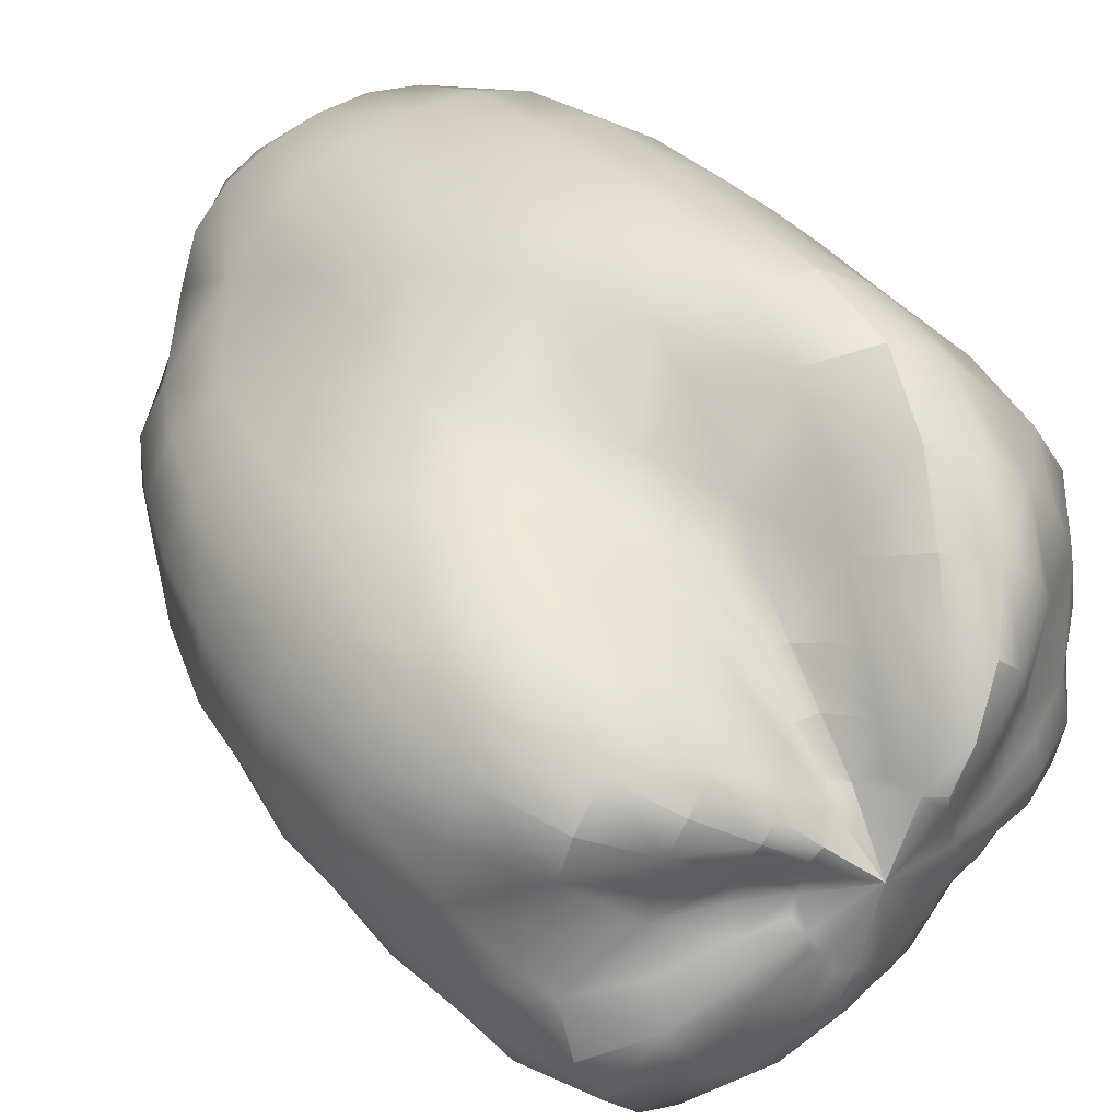
<metadata>
{"format":"obj","ext":"obj","renderer":"f3d","projection":"perspective","resolution":1024,"background":"white","views":[{"elev":36.5,"azim":151.0,"up":"+Z"}]}
</metadata>
<code>
g Landscape
v 0.1017 -0.3665 0.000462
v 0.2217 -0.3373 0.001069
v 0.1774 -0.2997 -0.06995
v 0.09638 -0.3841 -0.04008
v 0.1172 -0.2586 -0.115
v 0.07253 -0.3881 -0.07251
v 0.06058 -0.2517 -0.1466
v 0.03995 -0.4043 -0.09849
v -0.00282 -0.2701 -0.1691
v -0.000974 -0.4403 -0.1167
v -0.08056 -0.3244 -0.1905
v -0.04811 -0.4574 -0.1147
v -0.14 -0.3139 -0.1408
v -0.09031 -0.4725 -0.09014
v -0.1897 -0.3178 -0.07711
v -0.1189 -0.4765 -0.04879
v -0.2222 -0.3502 0.001719
v -0.1346 -0.4906 0.000167
v -0.2155 -0.3614 0.08842
v -0.1194 -0.4646 0.04783
v -0.1514 -0.3288 0.1515
v -0.07844 -0.4009 0.07694
v -0.08899 -0.3616 0.2191
v -0.04173 -0.4001 0.1038
v -0.000287 -0.3738 0.2391
v 0.001186 -0.4583 0.1279
v 0.08952 -0.37 0.2172
v 0.05048 -0.4762 0.1222
v 0.1614 -0.3621 0.163
v 0.08874 -0.4551 0.09005
v 0.1992 -0.3335 0.08267
v 0.1052 -0.4165 0.0451
v 0.2858 -0.1826 0.003713
v 0.2097 -0.1442 -0.08351
v 0.1622 -0.1417 -0.1634
v 0.08856 -0.1393 -0.2146
v -0.0025 -0.1476 -0.243
v -0.1064 -0.172 -0.2536
v -0.1955 -0.1719 -0.1921
v -0.292 -0.1963 -0.1207
v -0.2814 -0.1829 -0.0011
v -0.2779 -0.1949 0.1159
v -0.2048 -0.1867 0.2041
v -0.1131 -0.1926 0.272
v -0.00126 -0.184 0.2791
v 0.1016 -0.1792 0.2498
v 0.1778 -0.1664 0.1766
v 0.2643 -0.1822 0.1065
v 0.3305 0.00295 0.001781
v 0.2706 0.006914 -0.1097
v 0.2086 0.005046 -0.2117
v 0.1227 0.005121 -0.2994
v -0.000638 0.003246 -0.3226
v -0.1278 0.001658 -0.3099
v -0.2256 -0.002741 -0.2242
v -0.3196 -0.002212 -0.1337
v -0.2975 0.000451 -0.001752
v -0.2932 0.001319 0.1222
v -0.2143 0.001088 0.2134
v -0.1187 0.001622 0.2858
v -0.002666 -0.004128 0.29
v 0.1007 -0.005685 0.2452
v 0.199 0.001864 0.1948
v 0.2946 0.001764 0.1186
v 0.3122 0.1991 0.000489
v 0.2753 0.1958 -0.1125
v 0.204 0.1894 -0.2037
v 0.1113 0.1838 -0.2668
v -0.00029 0.1722 -0.2765
v -0.1074 0.1748 -0.2653
v -0.1716 0.1464 -0.1708
v -0.2739 0.1833 -0.1107
v -0.2847 0.1838 0.000379
v -0.2858 0.1971 0.1194
v -0.2122 0.195 0.2125
v -0.1204 0.1948 0.2808
v -0.006188 0.1386 0.2269
v 0.08091 0.1291 0.1888
v 0.1906 0.1702 0.1829
v 0.2808 0.1954 0.1138
v 0.2216 0.3349 -0.000585
v 0.2225 0.3688 -0.09349
v 0.1703 0.3683 -0.1687
v 0.08656 0.3391 -0.2022
v 0.001803 0.2962 -0.192
v -0.06735 0.2722 -0.1669
v -0.1134 0.2418 -0.1089
v -0.1852 0.3017 -0.07275
v -0.2117 0.3235 5.4e-05
v -0.193 0.3168 0.08064
v -0.1576 0.3409 0.1587
v -0.08507 0.319 0.1936
v -0.003209 0.2264 0.1472
v 0.0638 0.2476 0.1451
v 0.1455 0.3105 0.14
v 0.2106 0.3455 0.0866
v 0.1033 0.3684 -0.000345
v 0.1042 0.3963 -0.04384
v 0.08047 0.3998 -0.08052
v 0.04402 0.4084 -0.1055
v -1e-06 0.3926 -0.1087
v -0.04544 0.378 -0.1019
v -0.08756 0.3645 -0.06926
v -0.09934 0.3774 -0.03911
v -0.1065 0.3823 -9e-06
v -0.09768 0.3825 0.04077
v -0.07927 0.3995 0.08052
v -0.04589 0.393 0.1061
v -0.001753 0.3123 0.0833
v 0.03574 0.3294 0.08134
v 0.07829 0.3836 0.07599
v 0.09936 0.38 0.04171
v -0.00061 -0.4593 -5.3e-05
v -0.000315 0.403 -0.000276
v 0.156 -0.3532 -0.02983
v 0.1002 -0.3711 -0.02062
v 0.1633 -0.3572 0.000535
v 0.2056 -0.3226 -0.03694
v 0.141 -0.3488 -0.05668
v 0.1197 -0.3373 -0.07755
v 0.08644 -0.3874 -0.05727
v 0.1473 -0.2765 -0.09508
v 0.09605 -0.3268 -0.09466
v 0.07362 -0.3256 -0.1102
v 0.0572 -0.3932 -0.08625
v 0.08883 -0.2514 -0.1322
v 0.05078 -0.3319 -0.1239
v 0.0259 -0.3444 -0.1351
v 0.02054 -0.4225 -0.1094
v 0.03069 -0.256 -0.1576
v -0.001954 -0.362 -0.1448
v -0.03372 -0.3837 -0.1539
v -0.02438 -0.4504 -0.1186
v -0.04198 -0.2998 -0.1848
v -0.06538 -0.401 -0.155
v -0.09292 -0.4053 -0.1406
v -0.07056 -0.4658 -0.105
v -0.1123 -0.3236 -0.1717
v -0.1164 -0.4033 -0.1171
v -0.1358 -0.4016 -0.09092
v -0.1062 -0.4742 -0.07103
v -0.1662 -0.3117 -0.1101
v -0.1531 -0.4053 -0.06238
v -0.1703 -0.4197 -0.03172
v -0.1295 -0.485 -0.02485
v -0.2093 -0.3331 -0.03968
v -0.1818 -0.4337 0.001191
v -0.1818 -0.4364 0.03648
v -0.1312 -0.4843 0.02553
v -0.2259 -0.3617 0.04655
v -0.1696 -0.4248 0.06882
v -0.1445 -0.3957 0.09287
v -0.1001 -0.4312 0.06396
v -0.1867 -0.343 0.1209
v -0.1153 -0.3709 0.1146
v -0.09098 -0.3723 0.1399
v -0.05985 -0.3904 0.09015
v -0.1213 -0.3412 0.1877
v -0.06598 -0.3892 0.1635
v -0.03459 -0.411 0.1803
v -0.02142 -0.4281 0.118
v -0.04694 -0.3713 0.2354
v 0.000566 -0.4297 0.1883
v 0.03685 -0.4376 0.1858
v 0.02604 -0.4737 0.1291
v 0.04579 -0.3726 0.2326
v 0.0721 -0.4378 0.1745
v 0.1041 -0.4335 0.1563
v 0.07187 -0.469 0.1087
v 0.1291 -0.3682 0.1939
v 0.1294 -0.4227 0.1312
v 0.1445 -0.4036 0.09926
v 0.09998 -0.4385 0.06826
v 0.1829 -0.3464 0.1246
v 0.1536 -0.3829 0.06478
v 0.1612 -0.3673 0.03197
v 0.1046 -0.3869 0.02243
v 0.2159 -0.3357 0.04122
v 0.2319 -0.2517 -0.03937
v 0.2591 -0.2717 0.002589
v 0.2517 -0.1633 -0.0417
v 0.1944 -0.2261 -0.07669
v 0.1656 -0.2098 -0.1099
v 0.1845 -0.1399 -0.1256
v 0.1388 -0.2002 -0.1379
v 0.1074 -0.1948 -0.1595
v 0.1289 -0.1405 -0.1927
v 0.07287 -0.1932 -0.1761
v 0.03682 -0.195 -0.1892
v 0.04506 -0.141 -0.2305
v -0.00297 -0.2053 -0.2021
v -0.0487 -0.2294 -0.2179
v -0.05506 -0.161 -0.2547
v -0.09372 -0.2495 -0.2221
v -0.1314 -0.248 -0.2002
v -0.1502 -0.1716 -0.2281
v -0.1678 -0.2418 -0.1665
v -0.2095 -0.2479 -0.1352
v -0.2511 -0.1851 -0.1598
v -0.2428 -0.2576 -0.09945
v -0.2547 -0.2626 -0.05253
v -0.2933 -0.1906 -0.06458
v -0.2565 -0.2677 0.000527
v -0.2598 -0.2781 0.05463
v -0.2827 -0.1882 0.06018
v -0.2525 -0.2835 0.1046
v -0.2227 -0.274 0.1454
v -0.2479 -0.1915 0.1628
v -0.1828 -0.2658 0.1827
v -0.1452 -0.2757 0.2221
v -0.1609 -0.1895 0.2433
v -0.1043 -0.2886 0.2533
v -0.05437 -0.2896 0.266
v -0.05828 -0.1891 0.2819
v -0.000846 -0.2852 0.2656
v 0.05099 -0.282 0.2578
v 0.05325 -0.1821 0.2698
v 0.09819 -0.2786 0.24
v 0.1378 -0.2737 0.2099
v 0.1401 -0.1713 0.2154
v 0.173 -0.2686 0.1735
v 0.2069 -0.2646 0.1366
v 0.2234 -0.1726 0.1434
v 0.236 -0.2645 0.0963
v 0.2569 -0.2714 0.04973
v 0.2875 -0.1872 0.05655
v 0.2815 -0.0803 -0.04849
v 0.3126 -0.09171 0.00306
v 0.3067 0.00522 -0.05546
v 0.241 -0.07011 -0.097
v 0.2141 -0.07 -0.1455
v 0.24 0.006267 -0.1615
v 0.1889 -0.07332 -0.1916
v 0.1532 -0.07343 -0.2327
v 0.1702 0.005017 -0.261
v 0.1085 -0.07278 -0.2644
v 0.05618 -0.07383 -0.2823
v 0.06415 0.004298 -0.3173
v -0.001511 -0.07705 -0.2915
v -0.06222 -0.08293 -0.2969
v -0.0667 0.002663 -0.3234
v -0.1201 -0.08772 -0.2888
v -0.1693 -0.08768 -0.2573
v -0.1775 -0.000657 -0.2719
v -0.2185 -0.08915 -0.2157
v -0.2765 -0.09851 -0.1773
v -0.2814 -0.00305 -0.1815
v -0.3165 -0.1055 -0.1321
v -0.3118 -0.09999 -0.07019
v -0.3148 -0.000855 -0.07063
v -0.2938 -0.09281 -0.001877
v -0.2937 -0.09496 0.06268
v -0.2979 0.001136 0.06363
v -0.2892 -0.09922 0.1207
v -0.2579 -0.09839 0.1693
v -0.2606 0.001118 0.1706
v -0.2127 -0.09623 0.2118
v -0.1667 -0.09645 0.2516
v -0.1683 0.00178 0.255
v -0.1168 -0.09639 0.2813
v -0.06008 -0.09339 0.2934
v -0.0613 -0.000958 0.2963
v -0.001681 -0.09012 0.291
v 0.05335 -0.08925 0.2771
v 0.05064 -0.006059 0.2705
v 0.1032 -0.08767 0.2535
v 0.1461 -0.08227 0.2216
v 0.1497 -0.001943 0.2213
v 0.1891 -0.07935 0.1865
v 0.2394 -0.0852 0.1535
v 0.2502 0.002431 0.1616
v 0.2842 -0.09288 0.1143
v 0.3111 -0.09548 0.06073
v 0.3239 0.001867 0.06259
v 0.3126 0.1012 -0.0583
v 0.3307 0.1035 0.001027
v 0.3003 0.198 -0.0578
v 0.2808 0.09777 -0.1142
v 0.2478 0.09506 -0.1653
v 0.2428 0.1926 -0.161
v 0.2115 0.0935 -0.2131
v 0.17 0.0935 -0.259
v 0.1603 0.1872 -0.2409
v 0.1212 0.09327 -0.2938
v 0.06295 0.09102 -0.3082
v 0.05702 0.1769 -0.2756
v -0.000519 0.09003 -0.3116
v -0.06503 0.09358 -0.3132
v -0.05818 0.1755 -0.2784
v -0.1223 0.09436 -0.2993
v -0.164 0.08505 -0.2559
v -0.1386 0.1578 -0.2209
v -0.2052 0.07819 -0.2045
v -0.2612 0.08632 -0.1661
v -0.2262 0.1625 -0.1408
v -0.3043 0.09669 -0.1255
v -0.307 0.09657 -0.06719
v -0.2863 0.1859 -0.06038
v -0.2967 0.09462 -0.00067
v -0.3005 0.0995 0.06451
v -0.29 0.1902 0.06189
v -0.2969 0.1045 0.1238
v -0.2639 0.1029 0.1727
v -0.2556 0.1965 0.1681
v -0.2171 0.1006 0.2168
v -0.1717 0.1036 0.2615
v -0.1687 0.1991 0.2572
v -0.1223 0.1029 0.2904
v -0.06352 0.08956 0.2866
v -0.06257 0.1681 0.2619
v -0.004774 0.07361 0.2651
v 0.04442 0.06502 0.2405
v 0.03781 0.1258 0.2022
v 0.09176 0.06493 0.2193
v 0.145 0.0745 0.2078
v 0.1346 0.1475 0.188
v 0.1996 0.08681 0.1932
v 0.2512 0.09492 0.163
v 0.241 0.186 0.1565
v 0.2941 0.09993 0.1187
v 0.3226 0.1029 0.06241
v 0.3051 0.199 0.05975
v 0.2709 0.2862 -0.05474
v 0.2738 0.279 -0.000141
v 0.2256 0.3503 -0.04781
v 0.2575 0.2944 -0.1067
v 0.2304 0.295 -0.1529
v 0.2025 0.3736 -0.1349
v 0.193 0.2901 -0.1916
v 0.149 0.2815 -0.2208
v 0.1303 0.3566 -0.1914
v 0.1007 0.269 -0.2378
v 0.05078 0.2524 -0.2401
v 0.04319 0.3167 -0.2005
v 0.000913 0.2386 -0.2353
v -0.04713 0.2343 -0.2313
v -0.03598 0.2843 -0.1829
v -0.08677 0.2274 -0.2161
v -0.1115 0.2059 -0.1781
v -0.0895 0.2507 -0.1382
v -0.1389 0.1947 -0.1376
v -0.1867 0.2184 -0.115
v -0.1499 0.2674 -0.09139
v -0.2318 0.2496 -0.09213
v -0.2508 0.261 -0.0507
v -0.2053 0.3191 -0.03992
v -0.2549 0.2623 0.000406
v -0.2548 0.2633 0.05232
v -0.2058 0.3189 0.04014
v -0.2458 0.2658 0.1027
v -0.2233 0.2717 0.1493
v -0.1786 0.3286 0.1219
v -0.1906 0.2773 0.1913
v -0.1513 0.2787 0.2281
v -0.1248 0.3403 0.1858
v -0.1057 0.2648 0.2431
v -0.05431 0.2245 0.2197
v -0.04309 0.2695 0.1726
v -0.005092 0.1862 0.1862
v 0.03394 0.1782 0.1705
v 0.03026 0.2247 0.1417
v 0.07272 0.1916 0.1669
v 0.1211 0.2176 0.1691
v 0.1039 0.279 0.1466
v 0.172 0.2467 0.1648
v 0.218 0.2693 0.1414
v 0.1834 0.3343 0.119
v 0.2527 0.282 0.1031
v 0.2695 0.2814 0.05418
v 0.22 0.3395 0.04547
v 0.166 0.375 -0.03567
v 0.1615 0.3585 -0.000562
v 0.1055 0.3814 -0.02243
v 0.1655 0.3945 -0.06982
v 0.1514 0.3994 -0.1009
v 0.09502 0.3997 -0.0633
v 0.1277 0.3966 -0.1268
v 0.09848 0.3929 -0.1455
v 0.06343 0.4052 -0.09533
v 0.06615 0.3848 -0.1555
v 0.03322 0.3689 -0.1557
v 0.02256 0.4024 -0.109
v 0.001095 0.3518 -0.1506
v -0.02884 0.3403 -0.1445
v -0.02253 0.3851 -0.1078
v -0.05599 0.3292 -0.1329
v -0.07972 0.3133 -0.1116
v -0.06903 0.3691 -0.08717
v -0.1015 0.3066 -0.08871
v -0.1229 0.3229 -0.07252
v -0.09585 0.3695 -0.05431
v -0.1414 0.3455 -0.05543
v -0.1545 0.3577 -0.02984
v -0.104 0.3814 -0.02044
v -0.1597 0.3611 -3.8e-05
v -0.1542 0.3571 0.02969
v -0.1039 0.3813 0.0204
v -0.1435 0.3559 0.05994
v -0.1333 0.3672 0.09134
v -0.08994 0.3902 0.06109
v -0.1187 0.3798 0.12
v -0.09489 0.382 0.1419
v -0.06453 0.405 0.09825
v -0.06526 0.3635 0.149
v -0.03323 0.3135 0.1334
v -0.02384 0.3512 0.0966
v -0.002261 0.2692 0.1143
v 0.02419 0.2679 0.1115
v 0.01698 0.309 0.08003
v 0.05075 0.2923 0.1152
v 0.08207 0.3256 0.1159
v 0.05792 0.3593 0.08138
v 0.113 0.3556 0.1092
v 0.1386 0.3702 0.09094
v 0.09181 0.3876 0.06146
v 0.1555 0.3717 0.06451
v 0.1606 0.3626 0.03342
v 0.1023 0.3707 0.02107
v 0.06321 -0.396 -0.01359
v 0.0576 -0.4007 0.000411
v 0.05643 -0.4139 -0.02411
v 0.0661 0.3884 -0.01395
v 0.05894 0.3834 -0.000256
v 0.05804 0.398 -0.02448
v 0.05833 -0.4169 -0.03911
v 0.0451 -0.4244 -0.04551
v 0.05902 0.401 -0.0393
v 0.04522 0.403 -0.04556
v 0.04004 -0.4259 -0.06058
v 0.02522 -0.439 -0.06304
v 0.04006 0.4083 -0.06087
v 0.02539 0.4118 -0.06159
v 0.01452 -0.4512 -0.07805
v -0.000607 -0.4632 -0.07443
v 0.01471 0.4117 -0.07228
v -0.000344 0.4061 -0.06639
v -0.01646 -0.4699 -0.08274
v -0.02967 -0.4723 -0.07076
v -0.01581 0.4012 -0.07399
v -0.02967 0.3974 -0.06318
v -0.04886 -0.4803 -0.07214
v -0.05679 -0.4843 -0.05634
v -0.05069 0.3917 -0.06118
v -0.05647 0.3908 -0.04426
v -0.07455 -0.4899 -0.04985
v -0.07505 -0.489 -0.03086
v -0.06723 0.3895 -0.03735
v -0.06027 0.3929 -0.0234
v -0.08973 -0.4964 -0.01746
v -0.08245 -0.4935 -0.000164
v -0.06742 0.3929 -0.0134
v -0.06187 0.3941 1e-06
v -0.08847 -0.4913 0.01694
v -0.07128 -0.4712 0.02796
v -0.06743 0.3929 0.0134
v -0.05753 0.3961 0.02407
v -0.06601 -0.447 0.04205
v -0.04673 -0.428 0.04507
v -0.05844 0.3996 0.03949
v -0.0461 0.4056 0.04726
v -0.0383 -0.4109 0.05695
v -0.02351 -0.4236 0.05922
v -0.04212 0.411 0.0648
v -0.0272 0.3999 0.06243
v -0.01319 -0.4399 0.07523
v 0.001306 -0.4637 0.07459
v -0.01604 0.3731 0.0653
v -0.001484 0.3542 0.05219
v 0.01737 -0.4801 0.08532
v 0.02998 -0.4791 0.07271
v 0.01129 0.3413 0.05384
v 0.02194 0.3619 0.04905
v 0.04731 -0.4762 0.07187
v 0.05223 -0.4642 0.05332
v 0.03861 0.3784 0.05409
v 0.04588 0.3938 0.0445
v 0.06592 -0.4526 0.04485
v 0.06158 -0.4361 0.02705
v 0.05902 0.3961 0.03997
v 0.05631 0.3896 0.02398
v 0.06638 -0.4086 0.0149
v 0.06413 0.3805 0.01313
f 119 115 116 4
f 116 115 117 1
f 117 115 118 2
f 118 115 119 3
f 123 120 121 6
f 121 120 119 4
f 119 120 122 3
f 122 120 123 5
f 127 124 125 8
f 125 124 123 6
f 123 124 126 5
f 126 124 127 7
f 131 128 129 10
f 129 128 127 8
f 127 128 130 7
f 130 128 131 9
f 135 132 133 12
f 133 132 131 10
f 131 132 134 9
f 134 132 135 11
f 139 136 137 14
f 137 136 135 12
f 135 136 138 11
f 138 136 139 13
f 143 140 141 16
f 141 140 139 14
f 139 140 142 13
f 142 140 143 15
f 147 144 145 18
f 145 144 143 16
f 143 144 146 15
f 146 144 147 17
f 151 148 149 20
f 149 148 147 18
f 147 148 150 17
f 150 148 151 19
f 155 152 153 22
f 153 152 151 20
f 151 152 154 19
f 154 152 155 21
f 159 156 157 24
f 157 156 155 22
f 155 156 158 21
f 158 156 159 23
f 163 160 161 26
f 161 160 159 24
f 159 160 162 23
f 162 160 163 25
f 167 164 165 28
f 165 164 163 26
f 163 164 166 25
f 166 164 167 27
f 171 168 169 30
f 169 168 167 28
f 167 168 170 27
f 170 168 171 29
f 175 172 173 32
f 173 172 171 30
f 171 172 174 29
f 174 172 175 31
f 117 176 177 1
f 177 176 175 32
f 175 176 178 31
f 178 176 117 2
f 182 179 118 3
f 118 179 180 2
f 180 179 181 33
f 181 179 182 34
f 185 183 122 5
f 122 183 182 3
f 182 183 184 34
f 184 183 185 35
f 188 186 126 7
f 126 186 185 5
f 185 186 187 35
f 187 186 188 36
f 191 189 130 9
f 130 189 188 7
f 188 189 190 36
f 190 189 191 37
f 194 192 134 11
f 134 192 191 9
f 191 192 193 37
f 193 192 194 38
f 197 195 138 13
f 138 195 194 11
f 194 195 196 38
f 196 195 197 39
f 200 198 142 15
f 142 198 197 13
f 197 198 199 39
f 199 198 200 40
f 203 201 146 17
f 146 201 200 15
f 200 201 202 40
f 202 201 203 41
f 206 204 150 19
f 150 204 203 17
f 203 204 205 41
f 205 204 206 42
f 209 207 154 21
f 154 207 206 19
f 206 207 208 42
f 208 207 209 43
f 212 210 158 23
f 158 210 209 21
f 209 210 211 43
f 211 210 212 44
f 215 213 162 25
f 162 213 212 23
f 212 213 214 44
f 214 213 215 45
f 218 216 166 27
f 166 216 215 25
f 215 216 217 45
f 217 216 218 46
f 221 219 170 29
f 170 219 218 27
f 218 219 220 46
f 220 219 221 47
f 224 222 174 31
f 174 222 221 29
f 221 222 223 47
f 223 222 224 48
f 180 225 178 2
f 178 225 224 31
f 224 225 226 48
f 226 225 180 33
f 230 227 181 34
f 181 227 228 33
f 228 227 229 49
f 229 227 230 50
f 233 231 184 35
f 184 231 230 34
f 230 231 232 50
f 232 231 233 51
f 236 234 187 36
f 187 234 233 35
f 233 234 235 51
f 235 234 236 52
f 239 237 190 37
f 190 237 236 36
f 236 237 238 52
f 238 237 239 53
f 242 240 193 38
f 193 240 239 37
f 239 240 241 53
f 241 240 242 54
f 245 243 196 39
f 196 243 242 38
f 242 243 244 54
f 244 243 245 55
f 248 246 199 40
f 199 246 245 39
f 245 246 247 55
f 247 246 248 56
f 251 249 202 41
f 202 249 248 40
f 248 249 250 56
f 250 249 251 57
f 254 252 205 42
f 205 252 251 41
f 251 252 253 57
f 253 252 254 58
f 257 255 208 43
f 208 255 254 42
f 254 255 256 58
f 256 255 257 59
f 260 258 211 44
f 211 258 257 43
f 257 258 259 59
f 259 258 260 60
f 263 261 214 45
f 214 261 260 44
f 260 261 262 60
f 262 261 263 61
f 266 264 217 46
f 217 264 263 45
f 263 264 265 61
f 265 264 266 62
f 269 267 220 47
f 220 267 266 46
f 266 267 268 62
f 268 267 269 63
f 272 270 223 48
f 223 270 269 47
f 269 270 271 63
f 271 270 272 64
f 228 273 226 33
f 226 273 272 48
f 272 273 274 64
f 274 273 228 49
f 278 275 229 50
f 229 275 276 49
f 276 275 277 65
f 277 275 278 66
f 281 279 232 51
f 232 279 278 50
f 278 279 280 66
f 280 279 281 67
f 284 282 235 52
f 235 282 281 51
f 281 282 283 67
f 283 282 284 68
f 287 285 238 53
f 238 285 284 52
f 284 285 286 68
f 286 285 287 69
f 290 288 241 54
f 241 288 287 53
f 287 288 289 69
f 289 288 290 70
f 293 291 244 55
f 244 291 290 54
f 290 291 292 70
f 292 291 293 71
f 296 294 247 56
f 247 294 293 55
f 293 294 295 71
f 295 294 296 72
f 299 297 250 57
f 250 297 296 56
f 296 297 298 72
f 298 297 299 73
f 302 300 253 58
f 253 300 299 57
f 299 300 301 73
f 301 300 302 74
f 305 303 256 59
f 256 303 302 58
f 302 303 304 74
f 304 303 305 75
f 308 306 259 60
f 259 306 305 59
f 305 306 307 75
f 307 306 308 76
f 311 309 262 61
f 262 309 308 60
f 308 309 310 76
f 310 309 311 77
f 314 312 265 62
f 265 312 311 61
f 311 312 313 77
f 313 312 314 78
f 317 315 268 63
f 268 315 314 62
f 314 315 316 78
f 316 315 317 79
f 320 318 271 64
f 271 318 317 63
f 317 318 319 79
f 319 318 320 80
f 276 321 274 49
f 274 321 320 64
f 320 321 322 80
f 322 321 276 65
f 326 323 277 66
f 277 323 324 65
f 324 323 325 81
f 325 323 326 82
f 329 327 280 67
f 280 327 326 66
f 326 327 328 82
f 328 327 329 83
f 332 330 283 68
f 283 330 329 67
f 329 330 331 83
f 331 330 332 84
f 335 333 286 69
f 286 333 332 68
f 332 333 334 84
f 334 333 335 85
f 338 336 289 70
f 289 336 335 69
f 335 336 337 85
f 337 336 338 86
f 341 339 292 71
f 292 339 338 70
f 338 339 340 86
f 340 339 341 87
f 344 342 295 72
f 295 342 341 71
f 341 342 343 87
f 343 342 344 88
f 347 345 298 73
f 298 345 344 72
f 344 345 346 88
f 346 345 347 89
f 350 348 301 74
f 301 348 347 73
f 347 348 349 89
f 349 348 350 90
f 353 351 304 75
f 304 351 350 74
f 350 351 352 90
f 352 351 353 91
f 356 354 307 76
f 307 354 353 75
f 353 354 355 91
f 355 354 356 92
f 359 357 310 77
f 310 357 356 76
f 356 357 358 92
f 358 357 359 93
f 362 360 313 78
f 313 360 359 77
f 359 360 361 93
f 361 360 362 94
f 365 363 316 79
f 316 363 362 78
f 362 363 364 94
f 364 363 365 95
f 368 366 319 80
f 319 366 365 79
f 365 366 367 95
f 367 366 368 96
f 324 369 322 65
f 322 369 368 80
f 368 369 370 96
f 370 369 324 81
f 374 371 325 82
f 325 371 372 81
f 372 371 373 97
f 373 371 374 98
f 377 375 328 83
f 328 375 374 82
f 374 375 376 98
f 376 375 377 99
f 380 378 331 84
f 331 378 377 83
f 377 378 379 99
f 379 378 380 100
f 383 381 334 85
f 334 381 380 84
f 380 381 382 100
f 382 381 383 101
f 386 384 337 86
f 337 384 383 85
f 383 384 385 101
f 385 384 386 102
f 389 387 340 87
f 340 387 386 86
f 386 387 388 102
f 388 387 389 103
f 392 390 343 88
f 343 390 389 87
f 389 390 391 103
f 391 390 392 104
f 395 393 346 89
f 346 393 392 88
f 392 393 394 104
f 394 393 395 105
f 398 396 349 90
f 349 396 395 89
f 395 396 397 105
f 397 396 398 106
f 401 399 352 91
f 352 399 398 90
f 398 399 400 106
f 400 399 401 107
f 404 402 355 92
f 355 402 401 91
f 401 402 403 107
f 403 402 404 108
f 407 405 358 93
f 358 405 404 92
f 404 405 406 108
f 406 405 407 109
f 410 408 361 94
f 361 408 407 93
f 407 408 409 109
f 409 408 410 110
f 413 411 364 95
f 364 411 410 94
f 410 411 412 110
f 412 411 413 111
f 416 414 367 96
f 367 414 413 95
f 413 414 415 111
f 415 414 416 112
f 372 417 370 81
f 370 417 416 96
f 416 417 418 112
f 418 417 372 97
f 421 419 420 113
f 420 419 116 1
f 116 419 421 4
f 424 422 373 98
f 373 422 423 97
f 423 422 424 114
f 426 425 421 113
f 421 425 121 4
f 121 425 426 6
f 428 427 376 99
f 376 427 424 98
f 424 427 428 114
f 430 429 426 113
f 426 429 125 6
f 125 429 430 8
f 432 431 379 100
f 379 431 428 99
f 428 431 432 114
f 434 433 430 113
f 430 433 129 8
f 129 433 434 10
f 436 435 382 101
f 382 435 432 100
f 432 435 436 114
f 438 437 434 113
f 434 437 133 10
f 133 437 438 12
f 440 439 385 102
f 385 439 436 101
f 436 439 440 114
f 442 441 438 113
f 438 441 137 12
f 137 441 442 14
f 444 443 388 103
f 388 443 440 102
f 440 443 444 114
f 446 445 442 113
f 442 445 141 14
f 141 445 446 16
f 448 447 391 104
f 391 447 444 103
f 444 447 448 114
f 450 449 446 113
f 446 449 145 16
f 145 449 450 18
f 452 451 394 105
f 394 451 448 104
f 448 451 452 114
f 454 453 450 113
f 450 453 149 18
f 149 453 454 20
f 456 455 397 106
f 397 455 452 105
f 452 455 456 114
f 458 457 454 113
f 454 457 153 20
f 153 457 458 22
f 460 459 400 107
f 400 459 456 106
f 456 459 460 114
f 462 461 458 113
f 458 461 157 22
f 157 461 462 24
f 464 463 403 108
f 403 463 460 107
f 460 463 464 114
f 466 465 462 113
f 462 465 161 24
f 161 465 466 26
f 468 467 406 109
f 406 467 464 108
f 464 467 468 114
f 470 469 466 113
f 466 469 165 26
f 165 469 470 28
f 472 471 409 110
f 409 471 468 109
f 468 471 472 114
f 474 473 470 113
f 470 473 169 28
f 169 473 474 30
f 476 475 412 111
f 412 475 472 110
f 472 475 476 114
f 478 477 474 113
f 474 477 173 30
f 173 477 478 32
f 480 479 415 112
f 415 479 476 111
f 476 479 480 114
f 420 481 478 113
f 478 481 177 32
f 177 481 420 1
f 423 482 418 97
f 418 482 480 112
f 480 482 423 114

</code>
